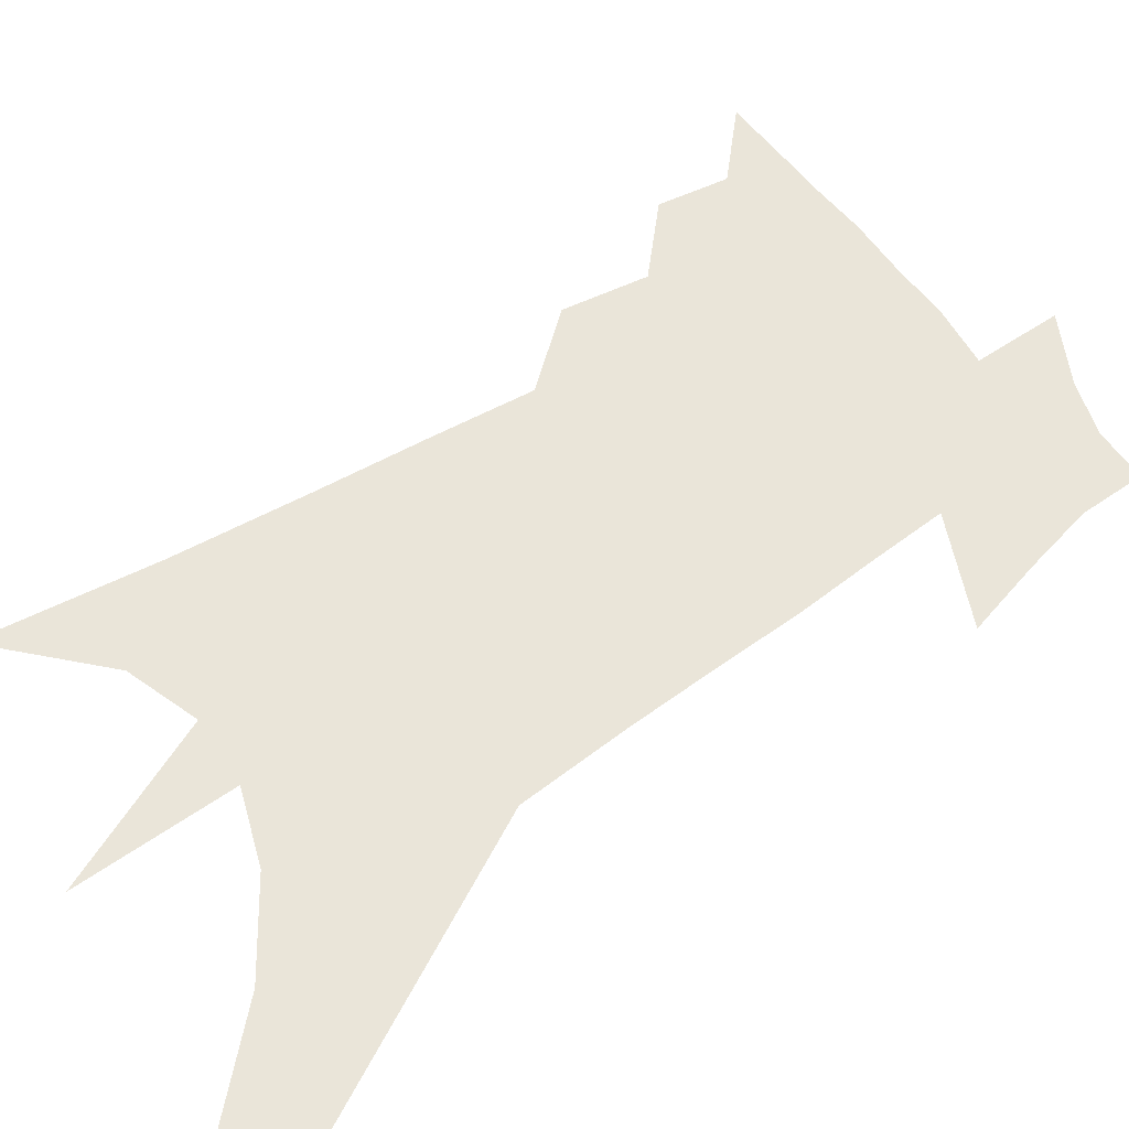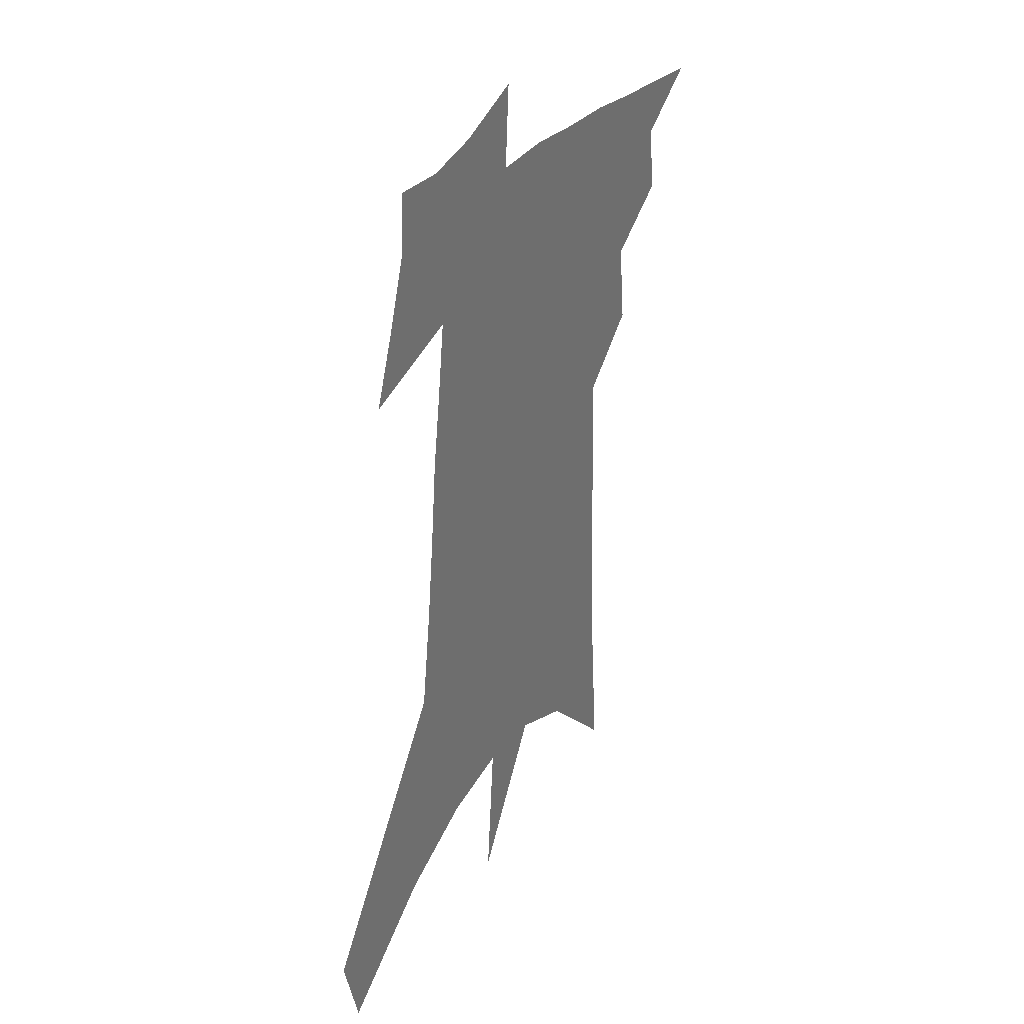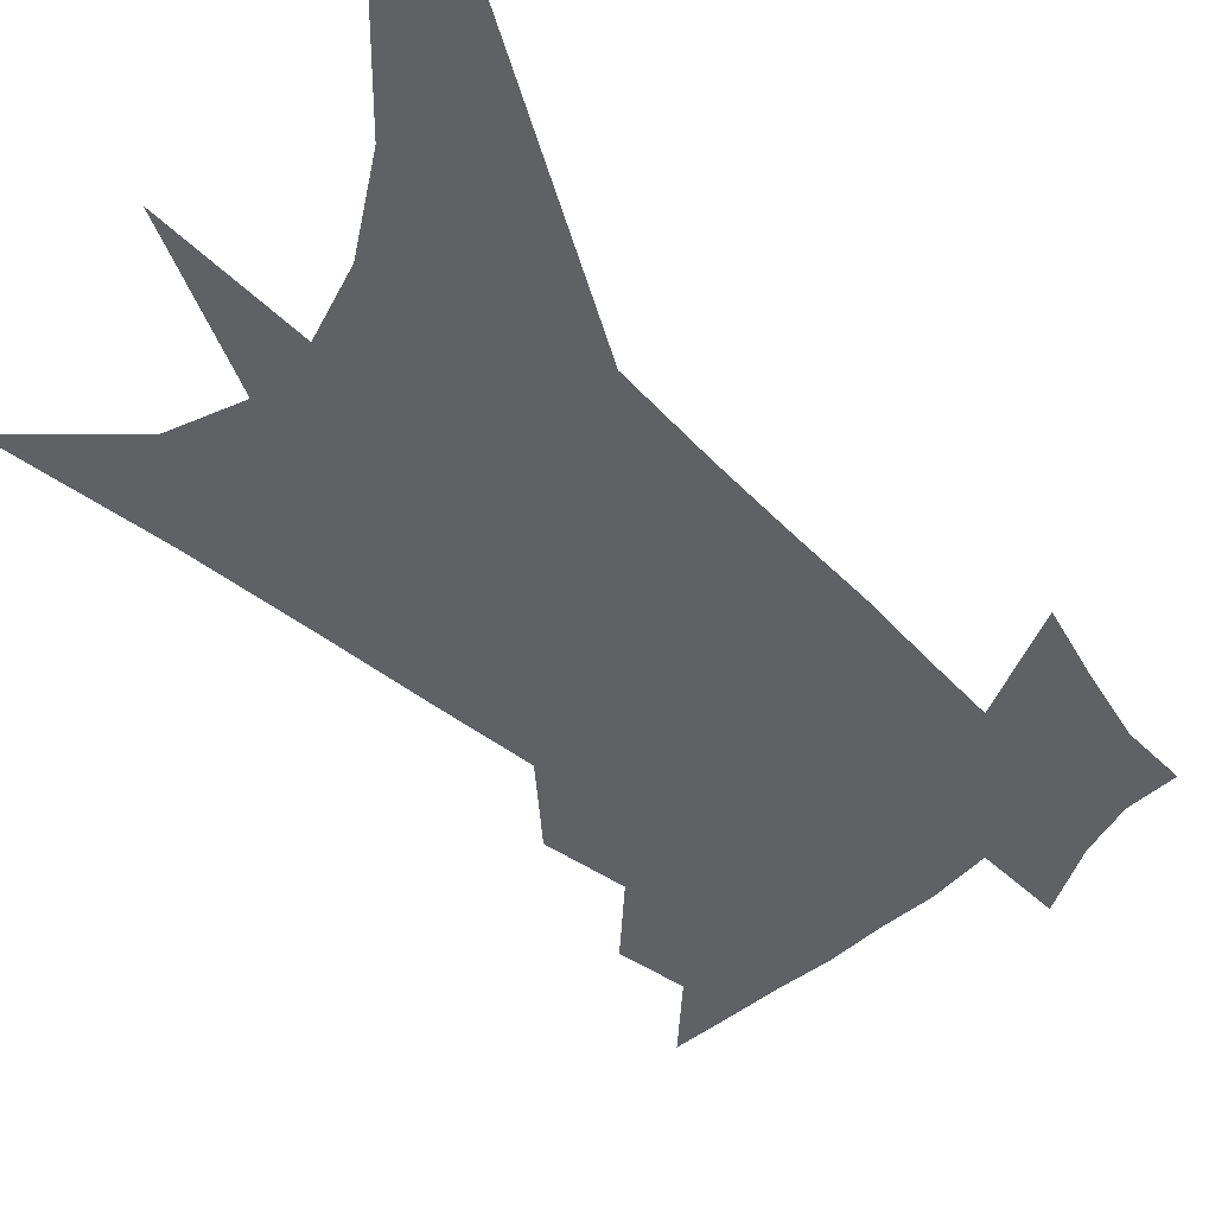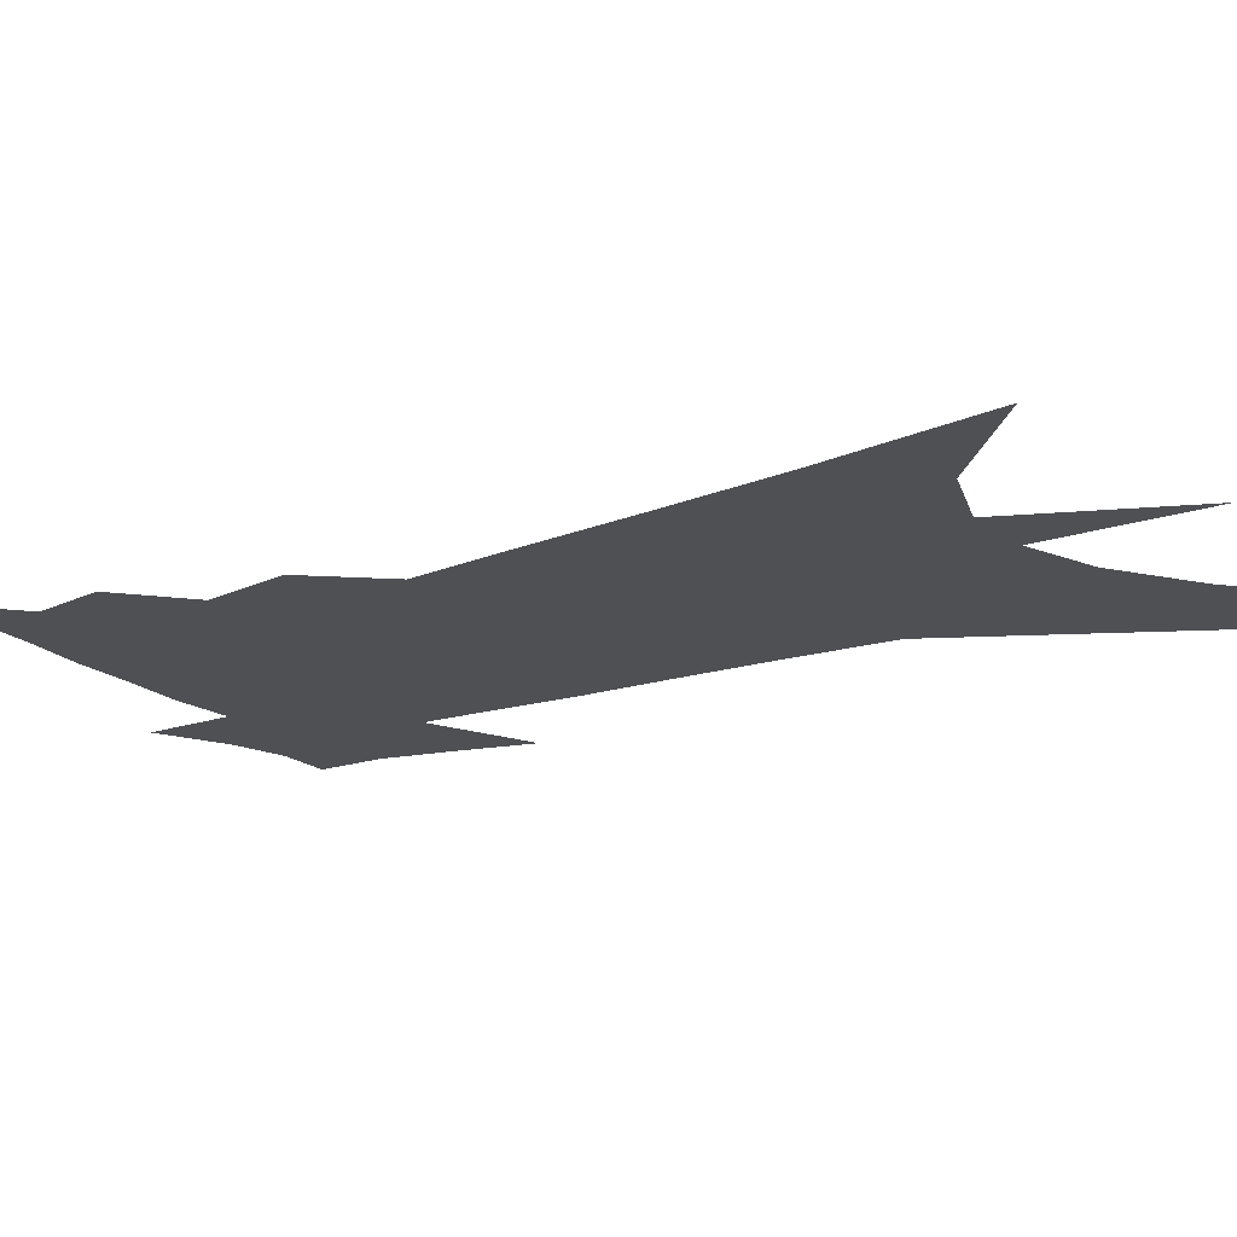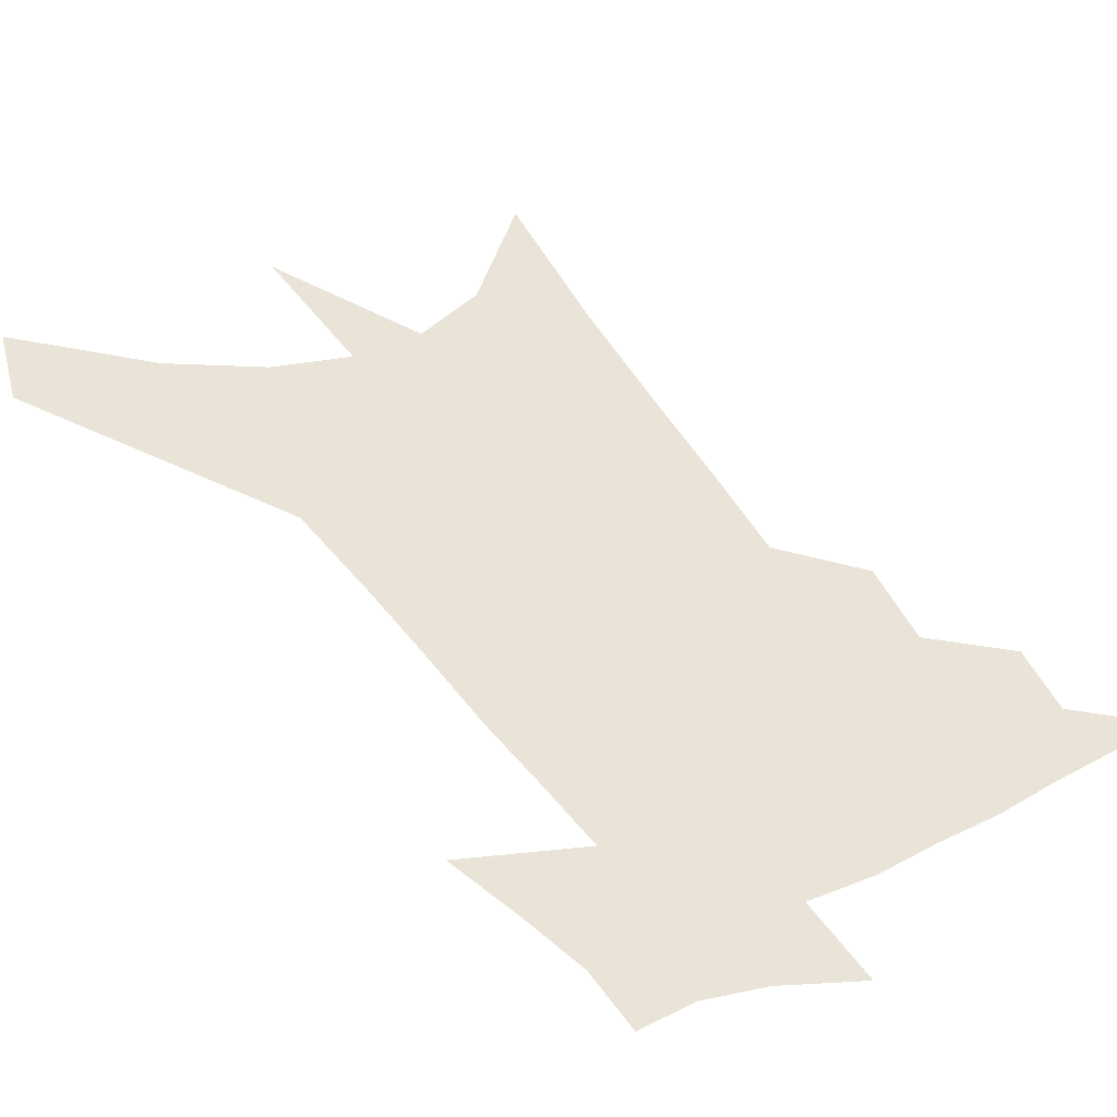
<metadata>
{"format":"obj","ext":"obj","renderer":"f3d","projection":"perspective","resolution":1024,"background":"white","views":[{"elev":58.4,"azim":58.5,"up":"+Z"},{"elev":35.7,"azim":123.2,"up":"+Y"},{"elev":-49.4,"azim":47.4,"up":"+Z"},{"elev":-18.6,"azim":-53.3,"up":"+Z"},{"elev":42.9,"azim":152.4,"up":"+Z"}]}
</metadata>
<code>
v 579.9 361 0
v 585.3 349.1 0
v 586.1 356 0
v 585.5 361.7 0
v 590.9 335.4 0
v 591.7 343.9 0
v 592 350.6 0
v 591.9 356.6 0
v 591.3 362.2 0
v 594.4 276.2 0
v 595.7 293.7 0
v 596.2 307.3 0
v 596.6 318.7 0
v 597 328.9 0
v 597.7 338 0
v 597.9 345.2 0
v 597.9 351.5 0
v 597.6 357.1 0
v 596.9 363 0
v 603.5 286.1 0
v 603.4 299.5 0
v 603.4 311.5 0
v 603.4 322.1 0
v 603.4 331 0
v 603.5 339 0
v 603.6 345.8 0
v 603.6 352.1 0
v 603.3 357.6 0
v 602.8 363.3 0
v 610.6 289 0
v 610.1 301.2 0
v 609.7 311.5 0
v 609.5 323.4 0
v 609.2 331.4 0
v 609.2 339.7 0
v 609.1 346.3 0
v 609.1 352.4 0
v 609 357.9 0
v 608.5 363.8 0
v 618.7 273.2 0
v 617.6 289.1 0
v 616.7 302 0
v 616 313.1 0
v 615.4 323.4 0
v 615 332.3 0
v 614.8 339.6 0
v 614.5 346.8 0
v 614.5 352.5 0
v 614.5 358.1 0
v 614.6 363.6 0
v 614.1 372.2 0
v 624.9 287 0
v 623.6 300.3 0
v 622.5 312 0
v 621.9 321.6 0
v 621.3 330.4 0
v 620.9 338.2 0
v 620.1 346 0
v 619.8 352.4 0
v 619.8 358 0
v 620.1 363.3 0
v 620.9 369.2 0
v 633.5 281.9 0
v 632 295.2 0
v 630.7 307.1 0
v 629.3 318.1 0
v 628.4 327.6 0
v 627.6 335.9 0
v 626.6 344.2 0
v 625.7 351.5 0
v 625 357.6 0
v 625.1 362.8 0
v 626.3 367.9 0
v 645 271.5 0
v 647.1 280.3 0
v 636.5 347.5 0
v 634 354.9 0
v 632 361.7 0
v 631.5 368.2 0
f 3 4 1
f 6 7 2
f 2 7 3
f 7 8 3
f 3 8 4
f 8 9 4
f 14 15 5
f 5 15 6
f 15 16 6
f 6 16 7
f 16 17 7
f 7 17 8
f 17 18 8
f 8 18 9
f 18 19 9
f 10 20 11
f 20 21 11
f 11 21 12
f 21 22 12
f 12 22 13
f 22 23 13
f 13 23 14
f 23 24 14
f 14 24 15
f 24 25 15
f 15 25 16
f 25 26 16
f 16 26 17
f 26 27 17
f 17 27 18
f 27 28 18
f 18 28 19
f 28 29 19
f 20 30 21
f 30 31 21
f 21 31 22
f 31 32 22
f 22 32 23
f 32 33 23
f 23 33 24
f 33 34 24
f 24 34 25
f 34 35 25
f 25 35 26
f 35 36 26
f 26 36 27
f 36 37 27
f 27 37 28
f 37 38 28
f 28 38 29
f 38 39 29
f 40 41 30
f 30 41 31
f 41 42 31
f 31 42 32
f 42 43 32
f 32 43 33
f 43 44 33
f 33 44 34
f 44 45 34
f 34 45 35
f 45 46 35
f 35 46 36
f 46 47 36
f 36 47 37
f 47 48 37
f 37 48 38
f 48 49 38
f 38 49 39
f 49 50 39
f 41 52 42
f 52 53 42
f 42 53 43
f 53 54 43
f 43 54 44
f 54 55 44
f 44 55 45
f 55 56 45
f 45 56 46
f 56 57 46
f 46 57 47
f 57 58 47
f 47 58 48
f 58 59 48
f 48 59 49
f 59 60 49
f 49 60 50
f 60 61 50
f 50 61 51
f 61 62 51
f 52 63 53
f 63 64 53
f 53 64 54
f 64 65 54
f 54 65 55
f 65 66 55
f 55 66 56
f 66 67 56
f 56 67 57
f 67 68 57
f 57 68 58
f 68 69 58
f 58 69 59
f 69 70 59
f 59 70 60
f 70 71 60
f 60 71 61
f 71 72 61
f 61 72 62
f 72 73 62
f 63 74 64
f 74 75 64
f 64 75 65
f 70 76 71
f 76 77 71
f 71 77 72
f 77 78 72
f 72 78 73
f 78 79 73

</code>
